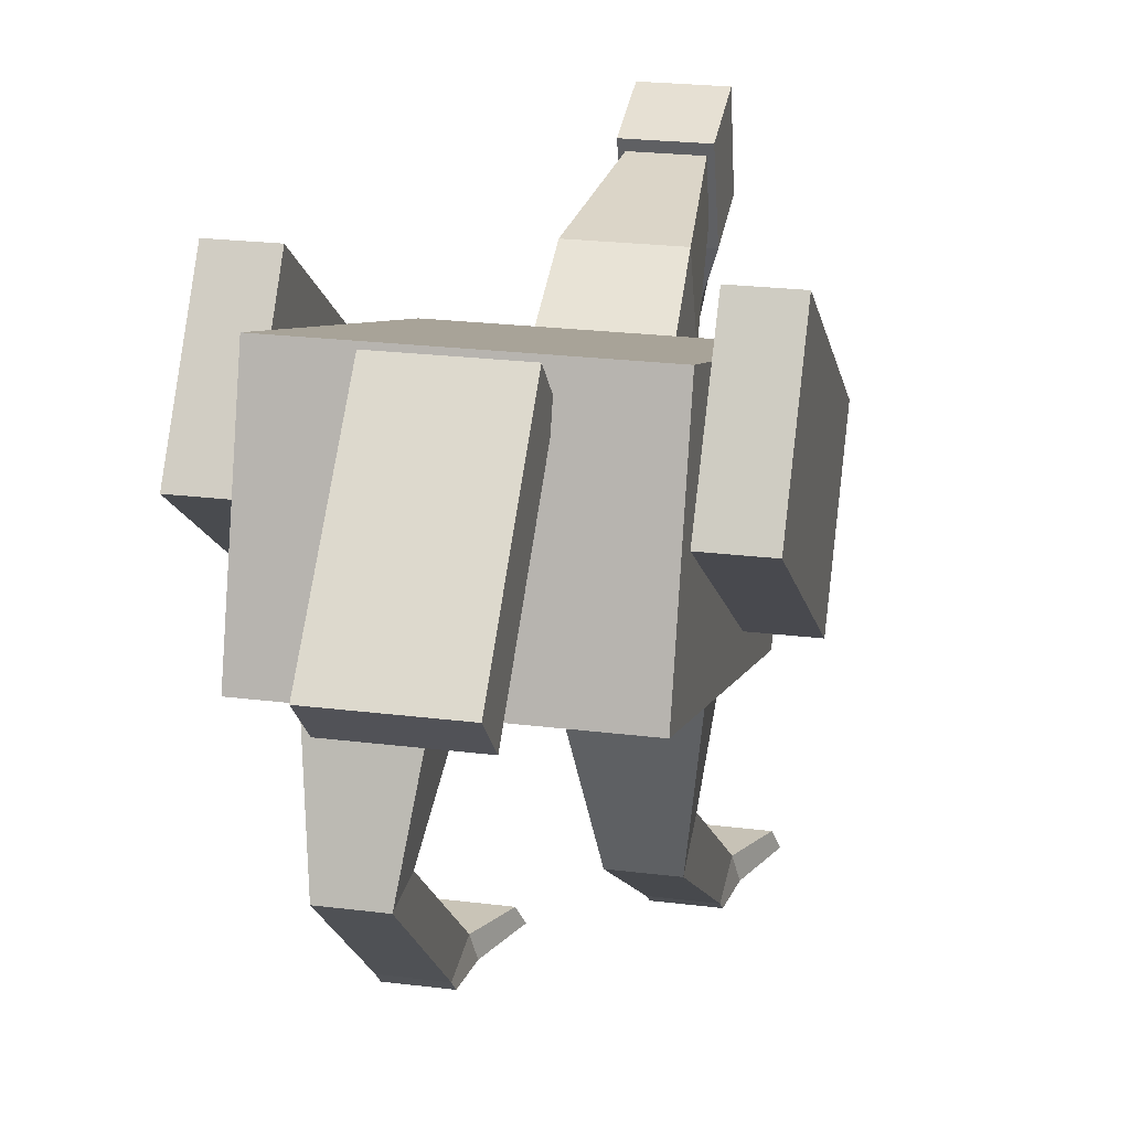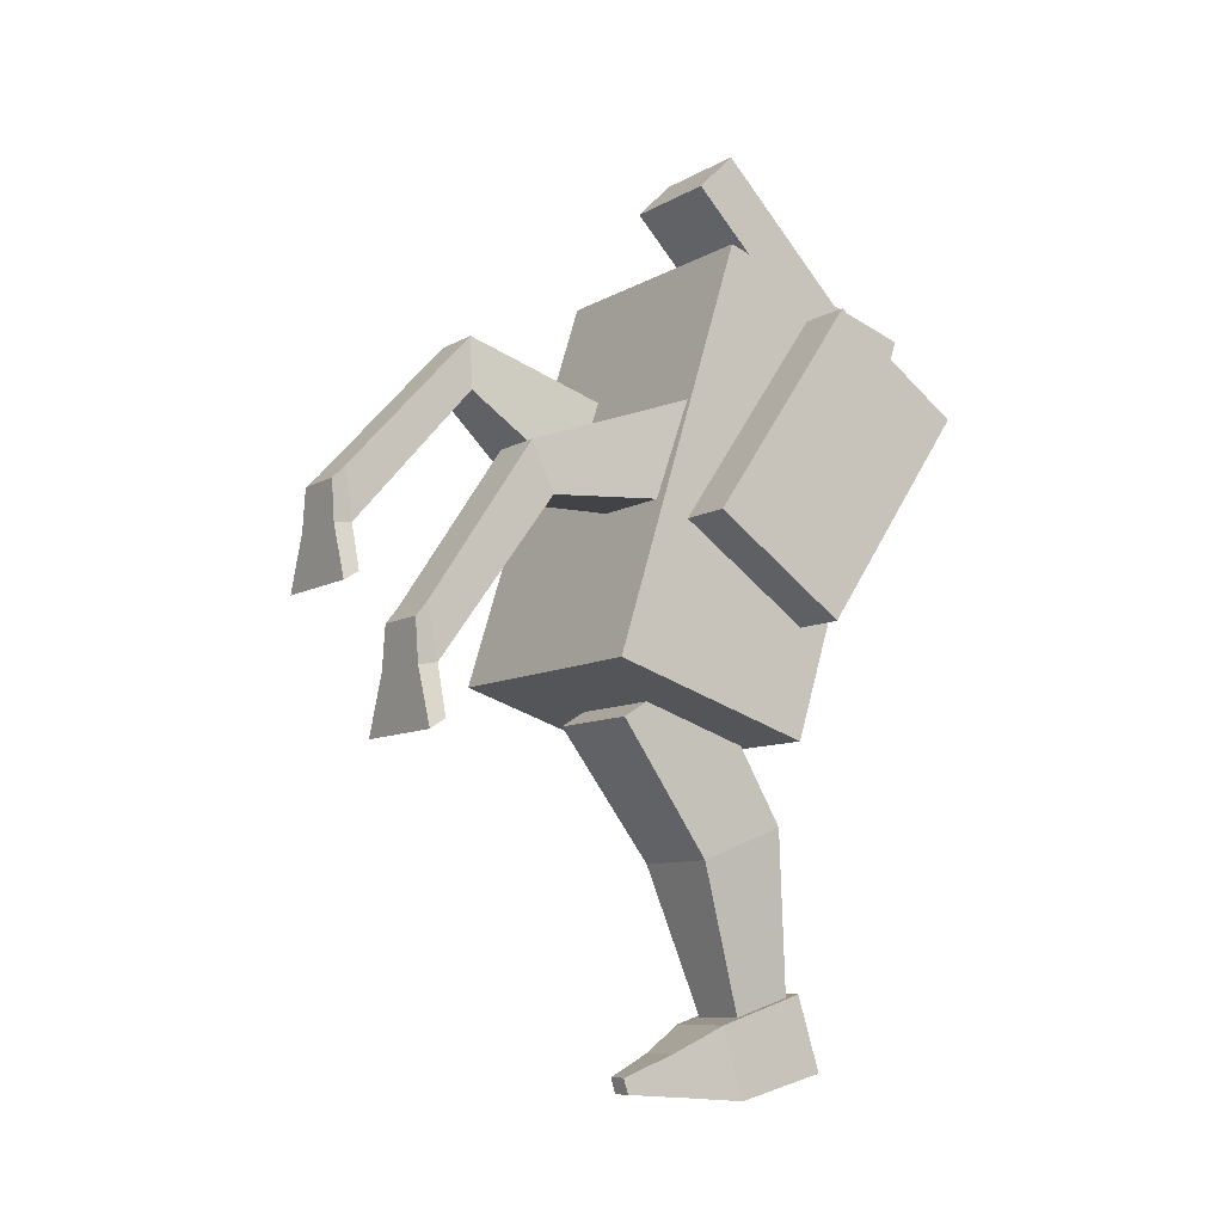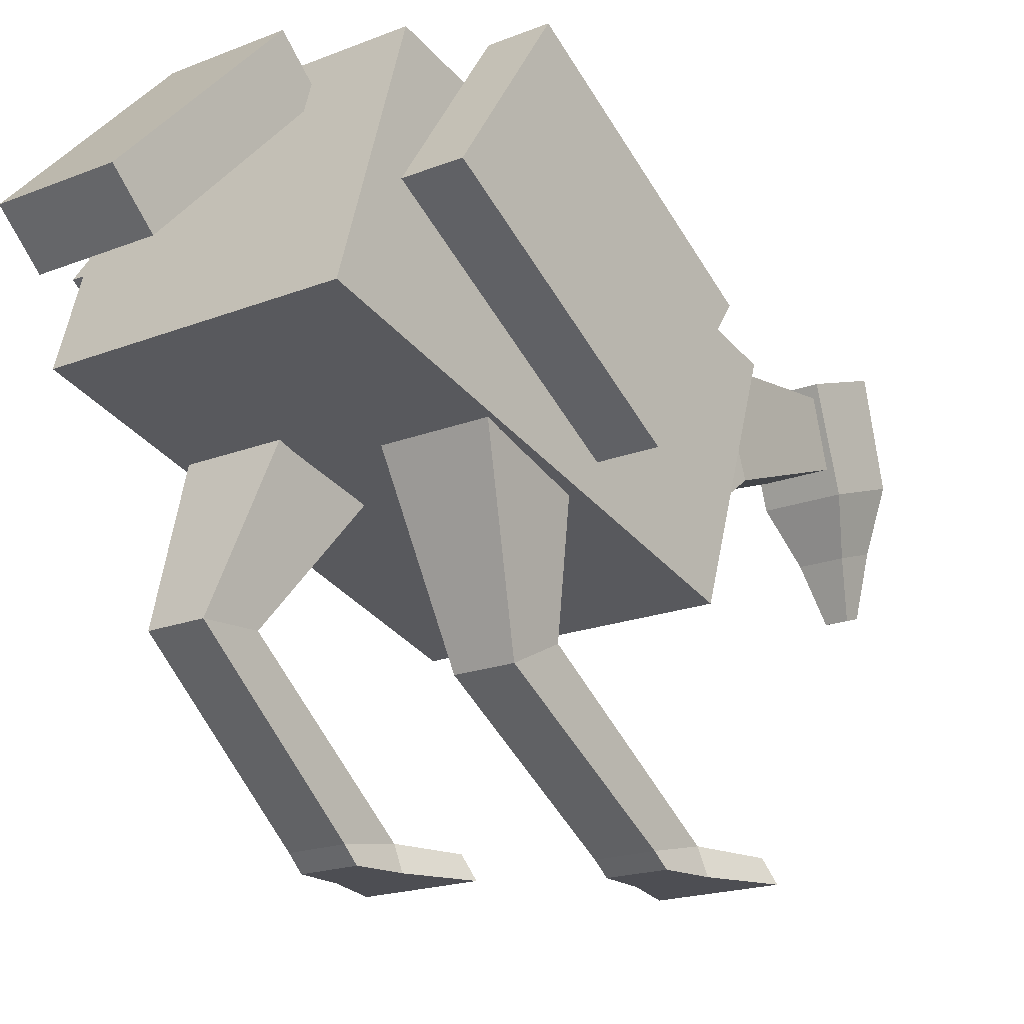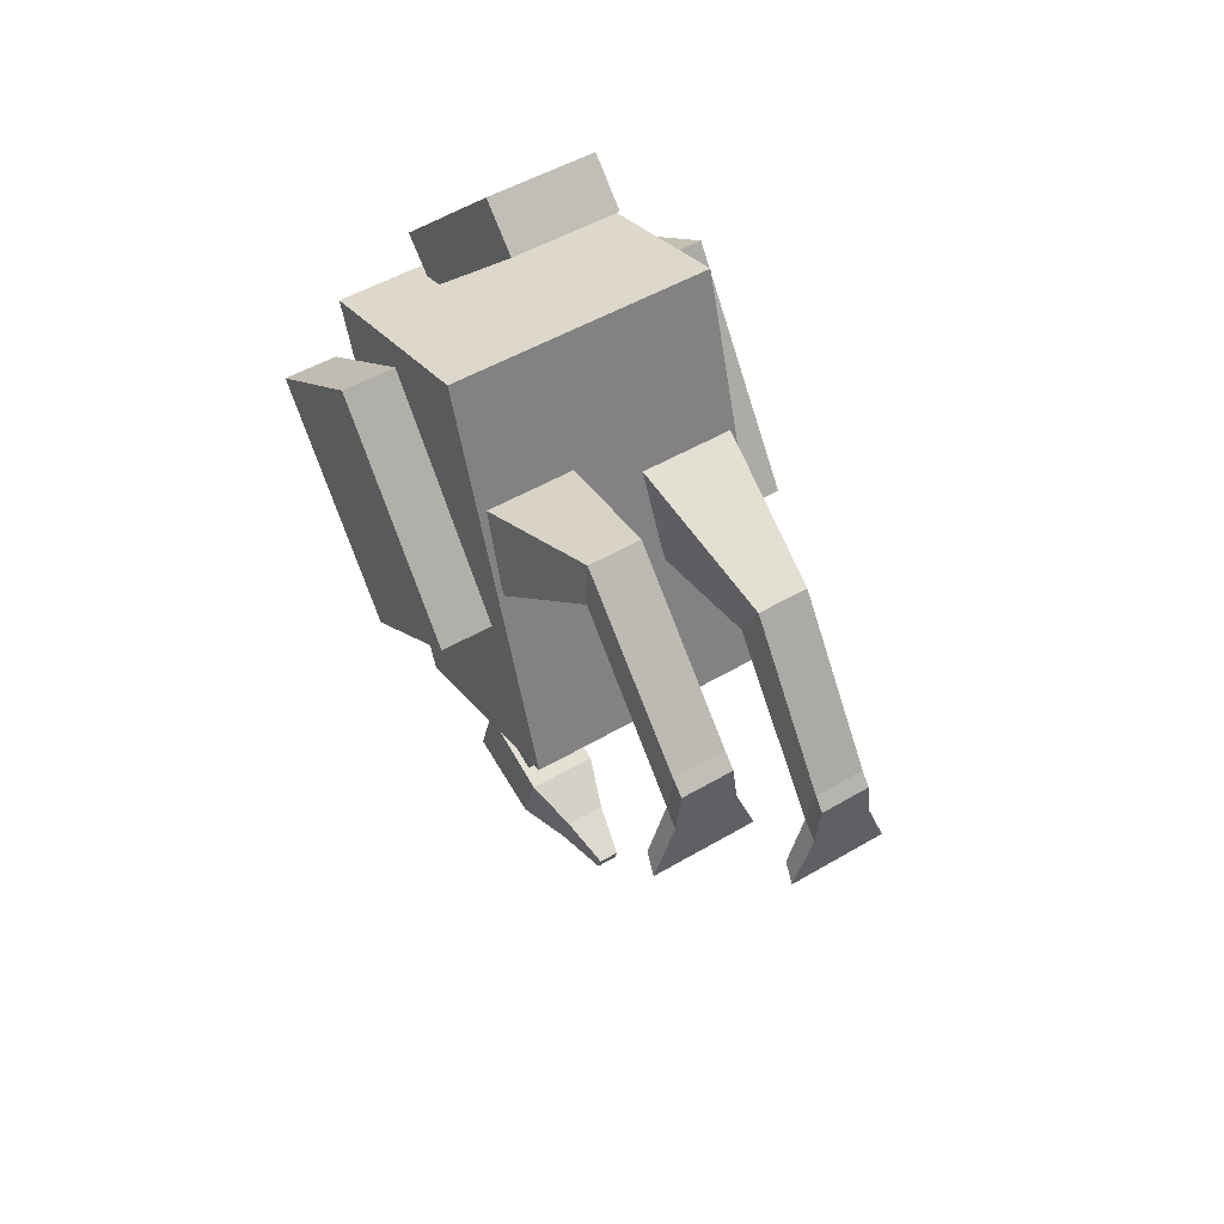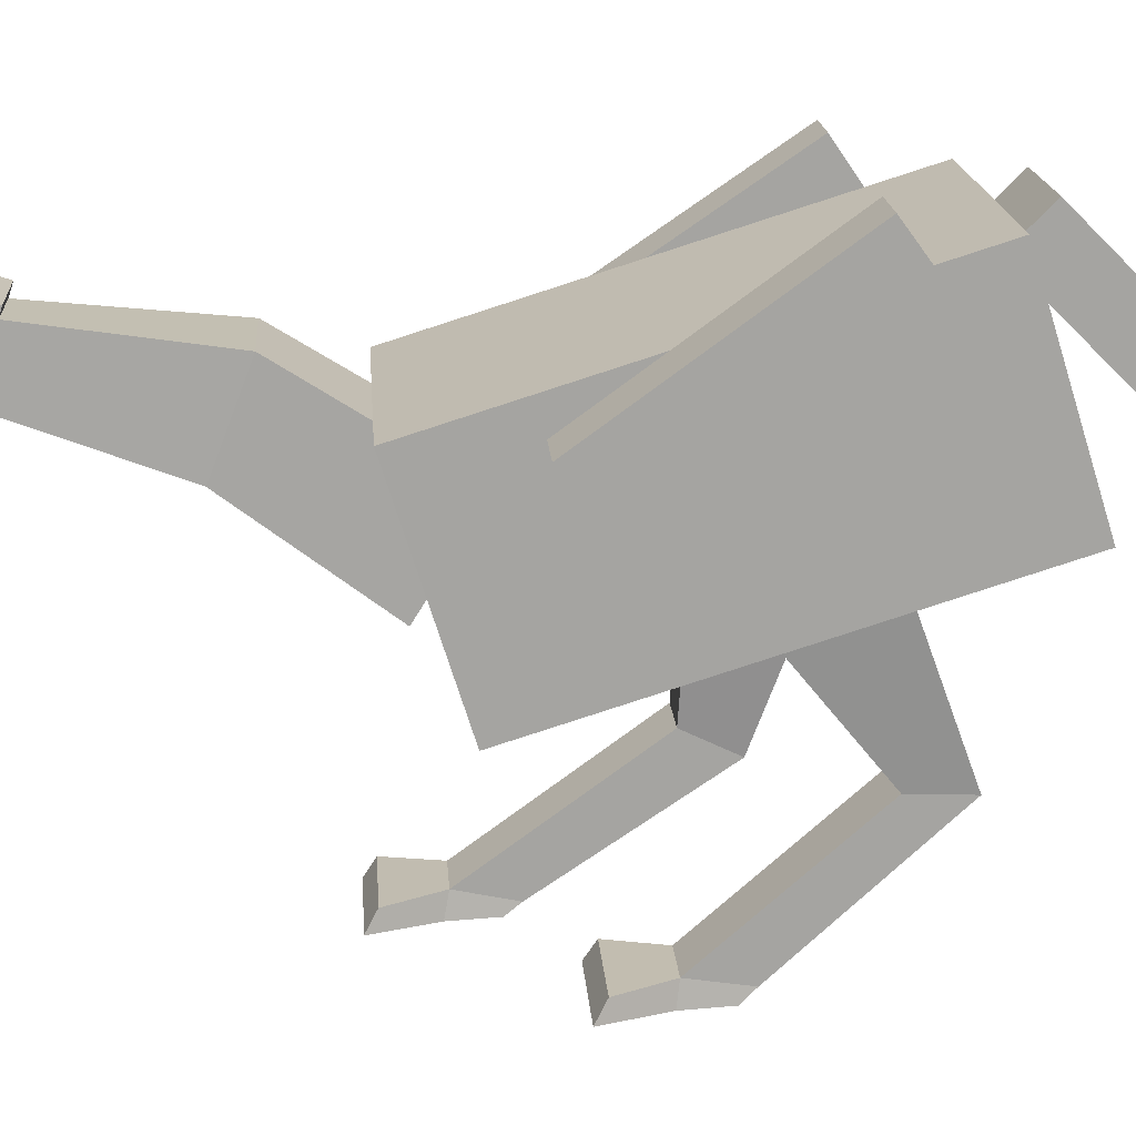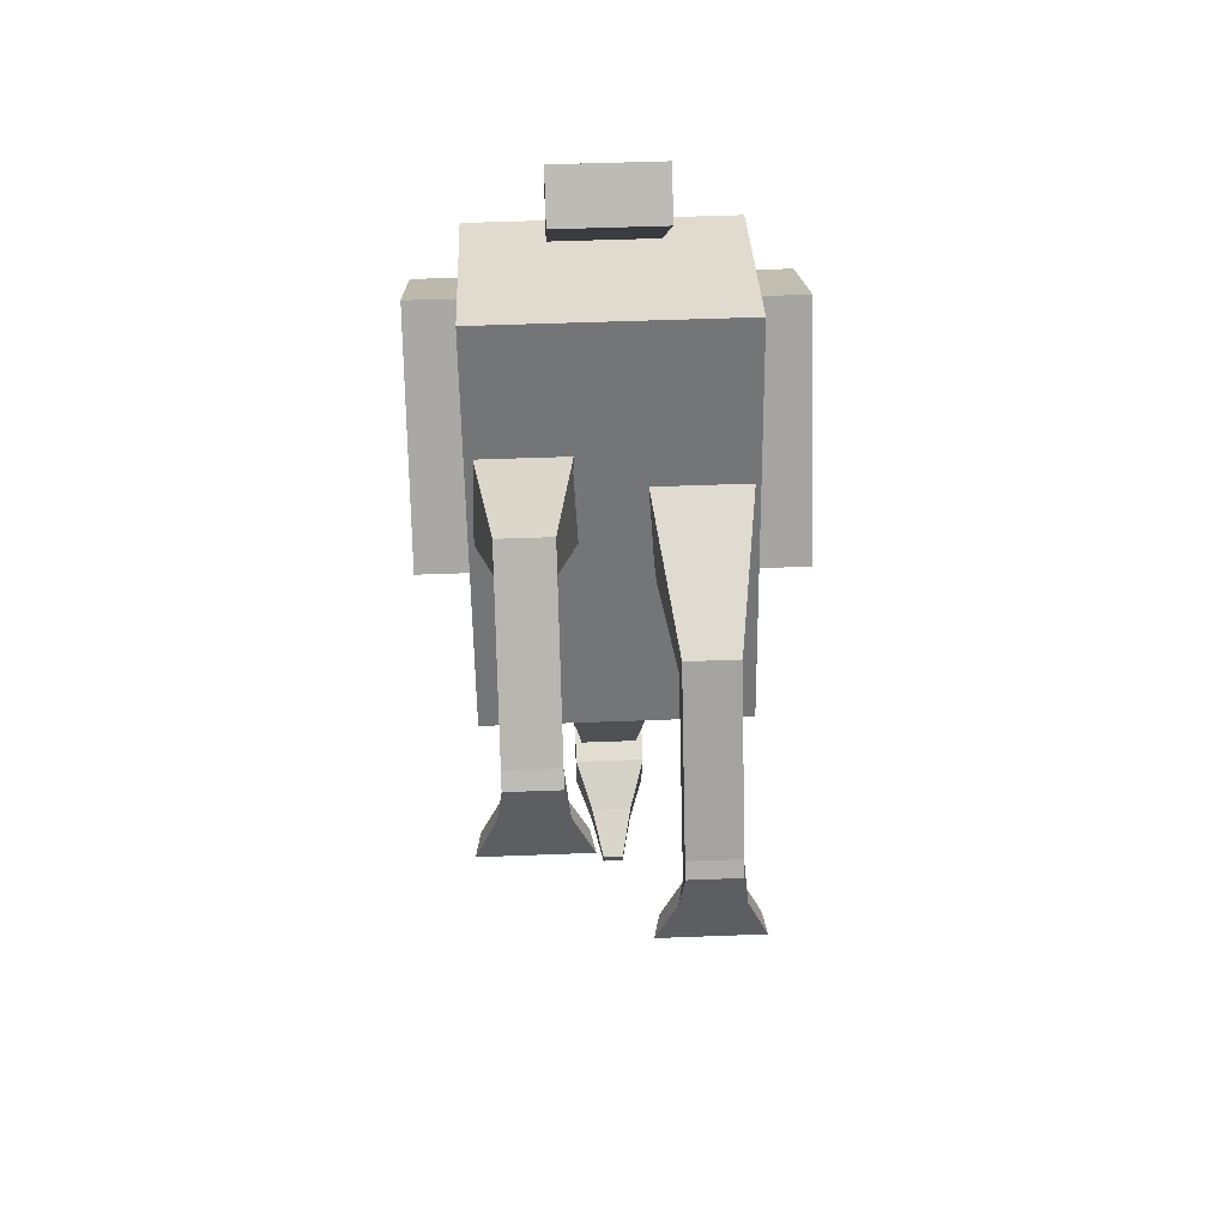
<metadata>
{"format":"obj","ext":"obj","renderer":"f3d","projection":"perspective","resolution":1024,"background":"white","views":[{"elev":23.3,"azim":12.0,"up":"+Y"},{"elev":-9.1,"azim":55.6,"up":"+Z"},{"elev":-17.3,"azim":39.2,"up":"+Y"},{"elev":51.0,"azim":-32.6,"up":"+Z"},{"elev":17.2,"azim":-93.8,"up":"+Y"},{"elev":51.3,"azim":-2.4,"up":"+Z"}]}
</metadata>
<code>
o Cube_Cube.001
v -0.25 0.1078 0.4381
v -0.25 0.4893 0.3179
v -0.25 -0.1326 -0.3249
v -0.25 0.2489 -0.4451
v 0.25 0.1078 0.4381
v 0.25 0.4893 0.3179
v 0.25 -0.1326 -0.3249
v 0.25 0.2489 -0.4451
v -0.1 0.1474 -0.2989
v -0.056 0.3663 -0.9174
v -0.1 -0.02261 -0.4042
v -0.056 0.256 -0.9371
v 0.1 0.1474 -0.2989
v 0.056 0.3663 -0.9174
v 0.1 -0.02261 -0.4042
v 0.056 0.256 -0.9371
v -0.1 0.2221 0.67
v -0.1 0.5047 0.3865
v -0.1 0.1513 0.5994
v -0.1 0.4339 0.3159
v 0.1 0.2221 0.67
v 0.1 0.5047 0.3865
v 0.1 0.1513 0.5994
v 0.1 0.4339 0.3159
v -0.07 0.4287 -1.028
v -0.07 0.2541 -1.073
v 0.07 0.4287 -1.028
v 0.07 0.2541 -1.073
v -0.07 0.3833 -0.8852
v -0.07 0.2117 -0.9397
v 0.07 0.3833 -0.8852
v 0.07 0.2117 -0.9397
v -0.04 0.1467 -1.065
v 0.04 0.1467 -1.065
v -0.04 0.1225 -0.989
v 0.04 0.1225 -0.989
v -0.02 0.0395 -1.058
v 0.02 0.0395 -1.058
v -0.02 0.03018 -1.029
v 0.02 0.03018 -1.029
v 0.1 -0.5001 -0.2817
v 0.05 0.08488 0.1659
v 0.09 -0.5001 -0.3617
v 0.05 0.1109 -0.03236
v 0.2 -0.5001 -0.2817
v 0.25 0.08488 0.1659
v 0.21 -0.5001 -0.3617
v 0.25 0.1109 -0.03236
v -0.2 -0.5001 -0
v -0.25 0.1523 0.1574
v -0.21 -0.5001 -0.08
v -0.25 0.04358 -0.01051
v -0.1 -0.5001 -0
v -0.05 0.1523 0.1574
v -0.09 -0.5001 -0.08
v -0.05 0.04358 -0.01051
v 0.1 -0.2805 0.03916
v 0.1 -0.2371 -0.05091
v 0.2 -0.2371 -0.05091
v 0.2 -0.2805 0.03916
v -0.2 -0.2245 0.2979
v -0.2 -0.2206 0.198
v -0.1 -0.2206 0.198
v -0.1 -0.2245 0.2979
v -0.09 0.3265 -0.5846
v -0.09 0.1583 -0.6489
v 0.09 0.1583 -0.6489
v 0.09 0.3265 -0.5846
v 0.35 0.2777 0.3231
v 0.3499 0.5254 0.1534
v 0.25 0.2777 0.3231
v 0.2499 0.5253 0.1534
v 0.35 0.006307 -0.07279
v 0.35 0.254 -0.2426
v 0.25 0.006287 -0.07279
v 0.25 0.254 -0.2426
v -0.25 0.2936 0.322
v -0.25 0.5361 0.145
v -0.35 0.2936 0.322
v -0.35 0.5361 0.145
v -0.25 0.01061 -0.06574
v -0.25 0.2532 -0.2427
v -0.35 0.01061 -0.06574
v -0.35 0.2532 -0.2427
v 0.1 -0.4581 -0.3534
v 0.2 -0.4581 -0.3534
v 0.2 -0.4789 -0.2556
v 0.1 -0.4789 -0.2556
v -0.2 -0.4598 -0.07415
v -0.1 -0.4598 -0.07415
v -0.1 -0.475 0.0247
v -0.2 -0.475 0.0247
v 0.06 -0.4654 -0.4485
v 0.05 -0.5001 -0.4685
v 0.25 -0.5001 -0.4685
v 0.24 -0.4654 -0.4485
v -0.24 -0.4654 -0.1668
v -0.25 -0.5001 -0.1868
v -0.05 -0.5001 -0.1868
v -0.06 -0.4654 -0.1668
f 1 2 4 3
f 3 4 8 7
f 7 8 6 5
f 5 6 2 1
f 3 7 5 1
f 8 4 2 6
f 65 10 12 66
f 66 12 16 67
f 67 16 14 68
f 68 14 10 65
f 17 18 20 19
f 19 20 24 23
f 23 24 22 21
f 21 22 18 17
f 19 23 21 17
f 24 20 18 22
f 28 26 25 27
f 32 31 29 30
f 27 31 32 28
f 26 30 29 25
f 25 29 31 27
f 26 33 35 30
f 33 37 39 35
f 30 35 36 32
f 28 34 33 26
f 32 36 34 28
f 38 40 39 37
f 35 39 40 36
f 36 40 38 34
f 34 38 37 33
f 57 42 44 58
f 58 44 48 59
f 59 48 46 60
f 60 46 42 57
f 43 47 45 41
f 61 50 52 62
f 62 52 56 63
f 63 56 54 64
f 64 54 50 61
f 51 55 53 49
f 87 60 57 88
f 86 59 60 87
f 85 58 59 86
f 88 57 58 85
f 91 64 61 92
f 90 63 64 91
f 89 62 63 90
f 92 61 62 89
f 13 68 65 9
f 15 67 68 13
f 11 66 67 15
f 9 65 66 11
f 69 70 72 71
f 71 72 76 75
f 75 76 74 73
f 73 74 70 69
f 71 75 73 69
f 76 72 70 74
f 77 78 80 79
f 79 80 84 83
f 83 84 82 81
f 81 82 78 77
f 79 83 81 77
f 84 80 78 82
f 41 88 85 43
f 90 55 99 100
f 47 86 87 45
f 45 87 88 41
f 49 92 89 51
f 85 86 96 93
f 55 90 91 53
f 53 91 92 49
f 55 51 98 99
f 43 85 93 94
f 89 90 100 97
f 86 47 95 96
f 47 43 94 95
f 51 89 97 98
f 94 93 96 95
f 98 97 100 99
f 11 15 13 9

</code>
